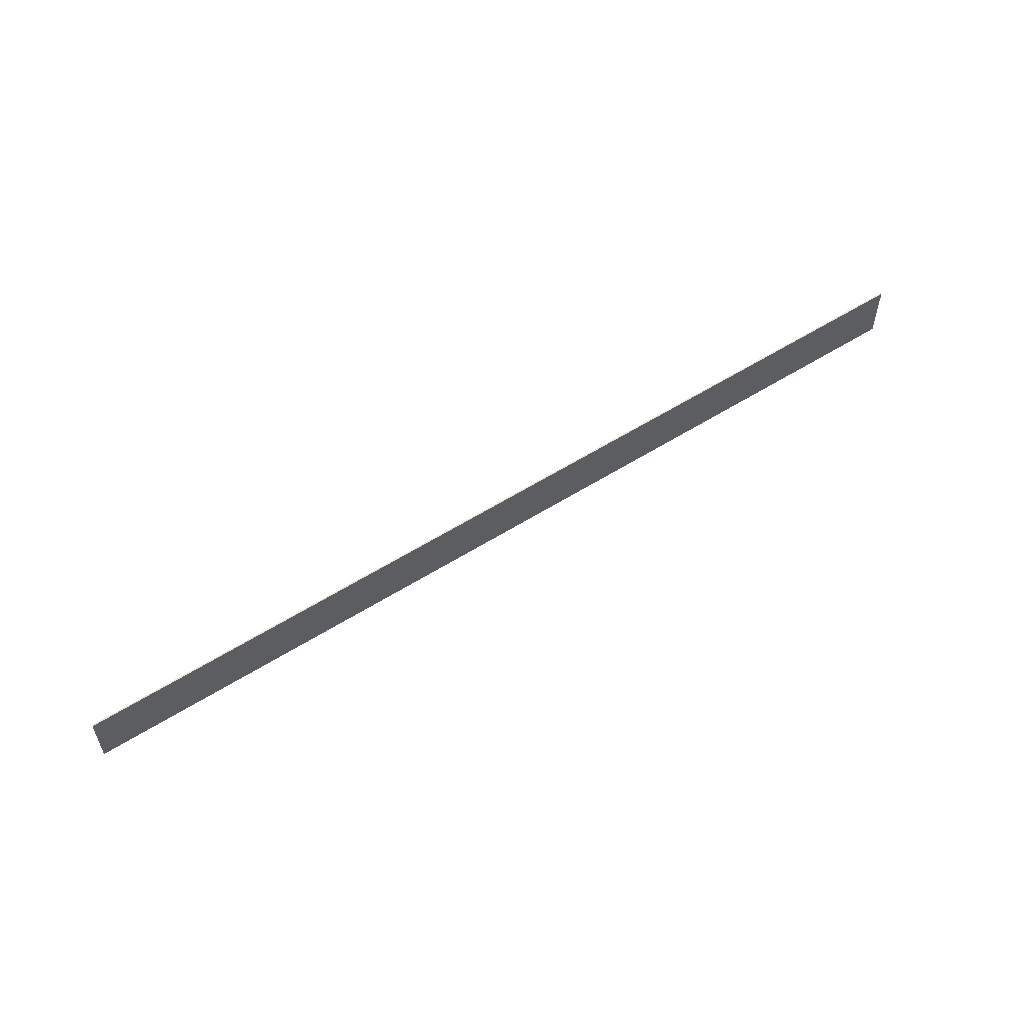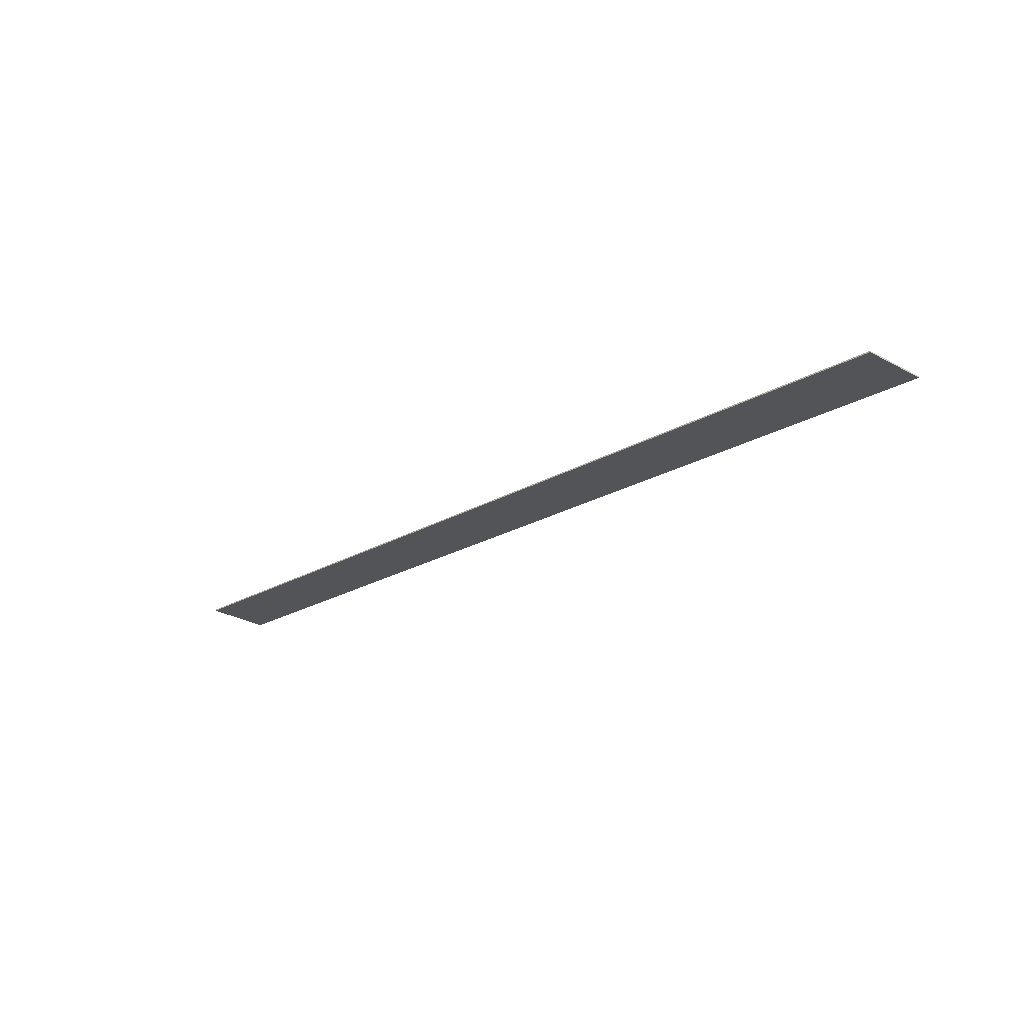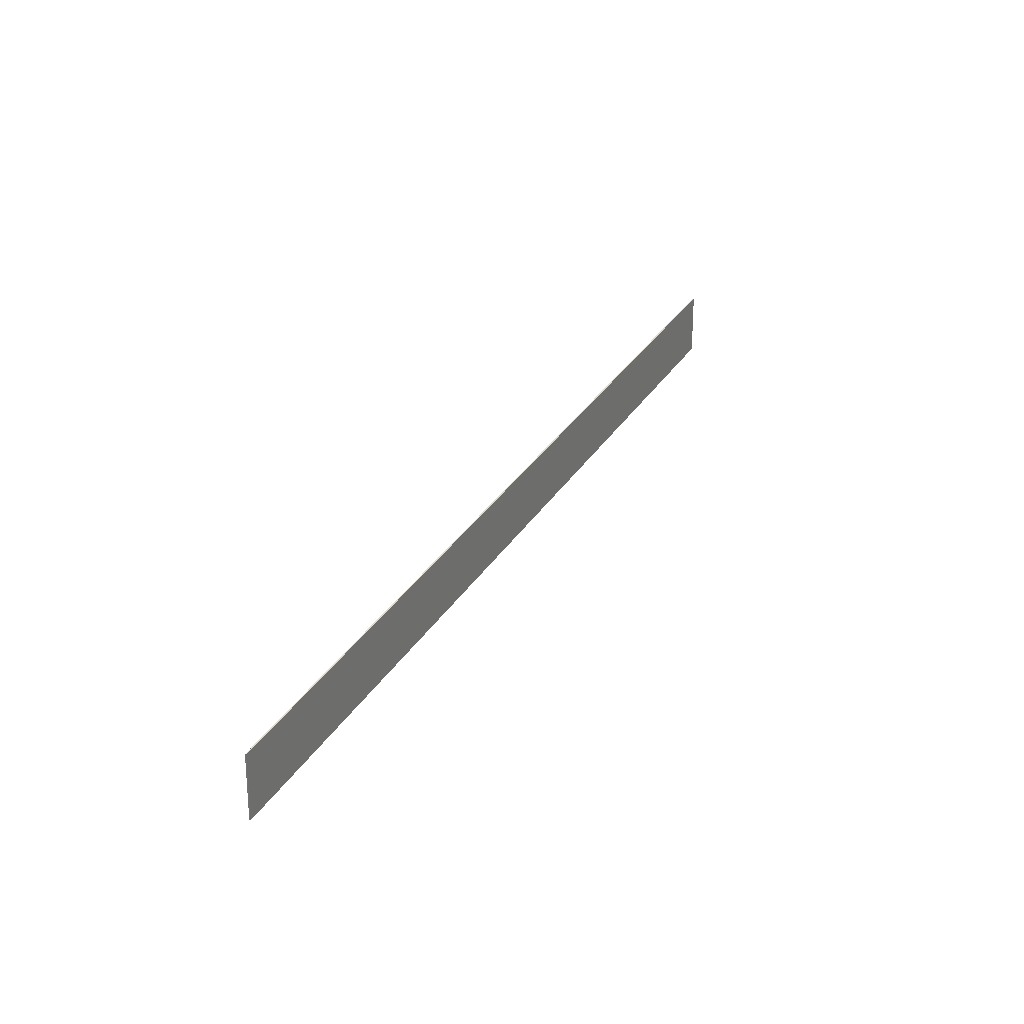
<metadata>
{"format":"obj","ext":"obj","renderer":"f3d","projection":"perspective","resolution":1024,"background":"white","views":[{"elev":62.2,"azim":-31.9,"up":"+Y"},{"elev":-23.0,"azim":-135.4,"up":"+Z"},{"elev":33.7,"azim":118.0,"up":"+Y"}]}
</metadata>
<code>
v -0.3622 0.8038 -0.508
v -0.3622 0.8038 -0.507
v 0.374 0.7485 -0.508
v 0.374 0.7485 -0.507
v -0.3652 0.7485 -0.508
v -0.3652 0.7485 -0.507
v 0.371 0.8038 -0.508
v 0.371 0.8038 -0.507
f 7 5 1
f 8 2 6
f 5 6 1
f 1 6 2
f 7 1 2
f 7 2 8
f 5 7 8
f 5 8 6
f 3 7 5
f 4 6 8
f 7 8 5
f 5 8 6
f 3 5 6
f 3 6 4
f 7 3 4
f 7 4 8

</code>
